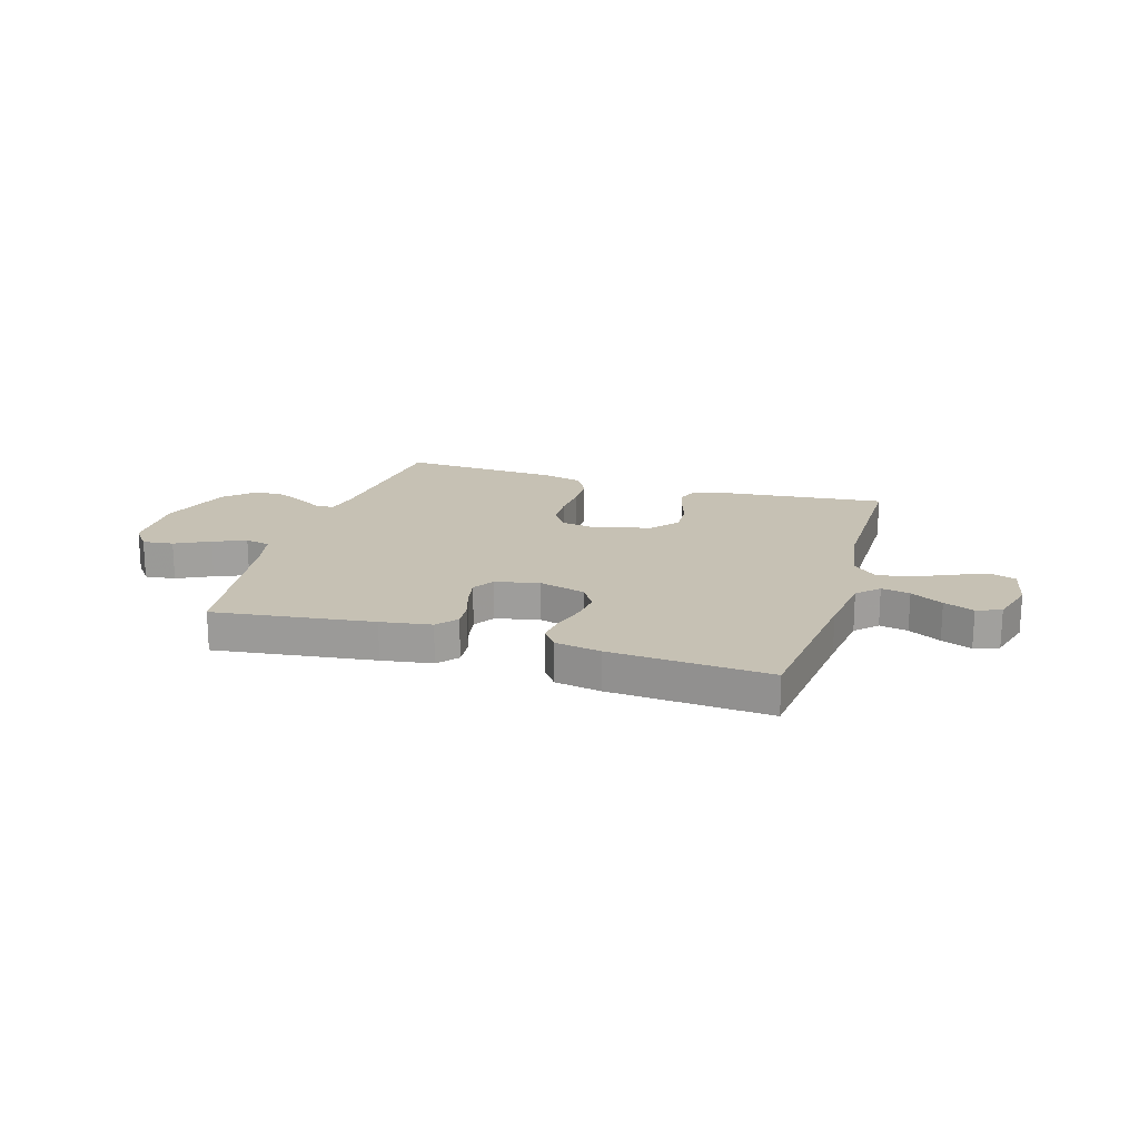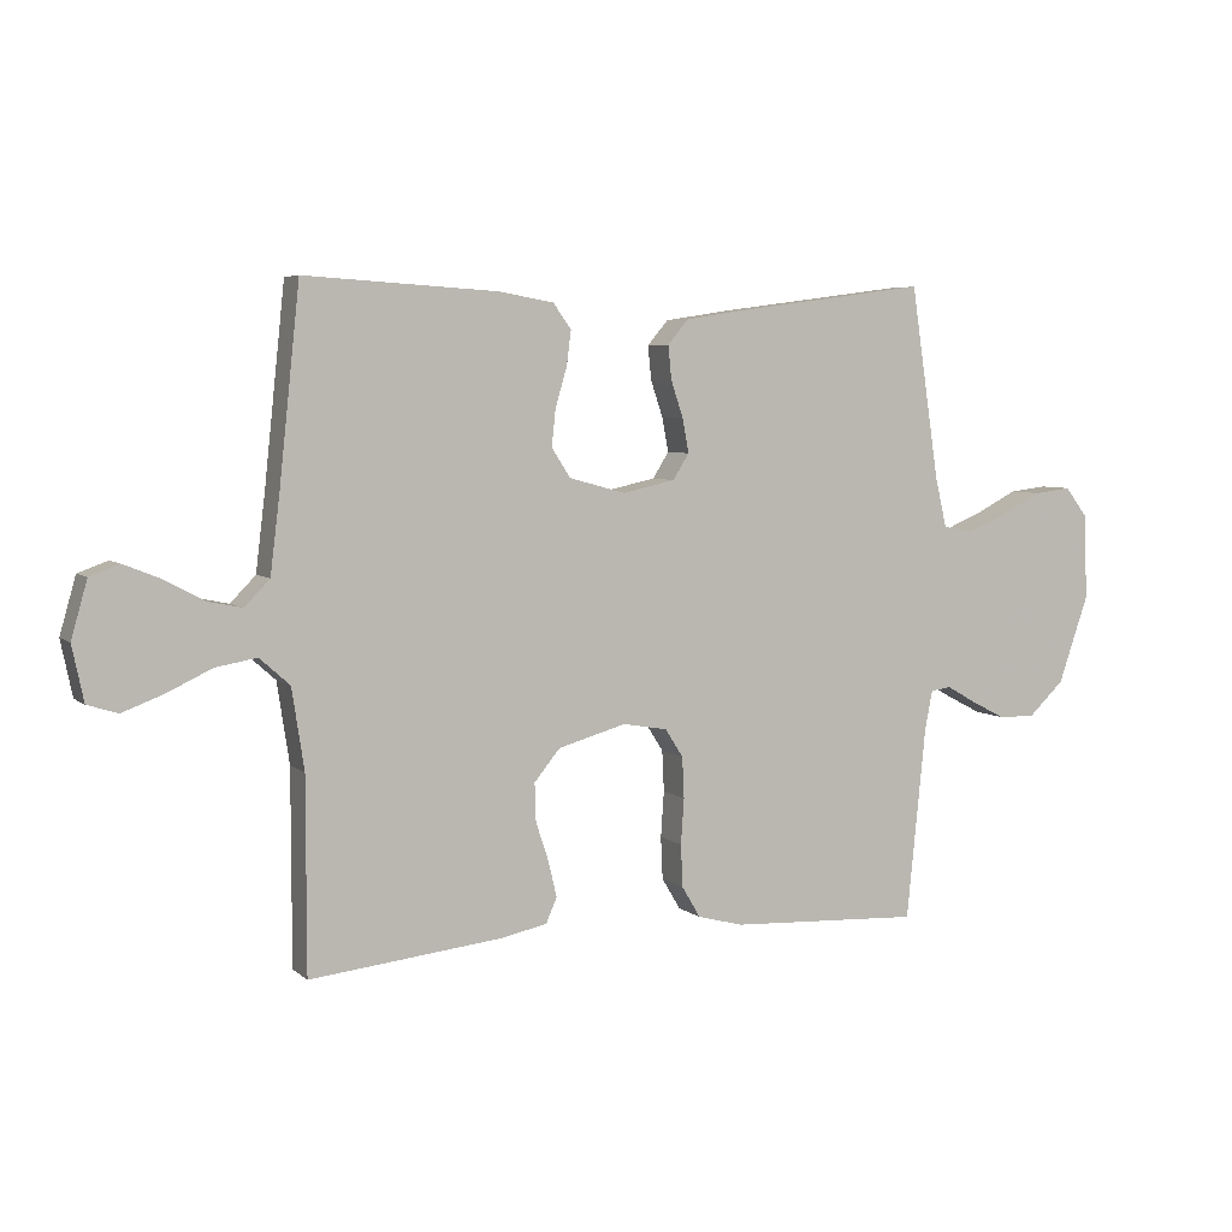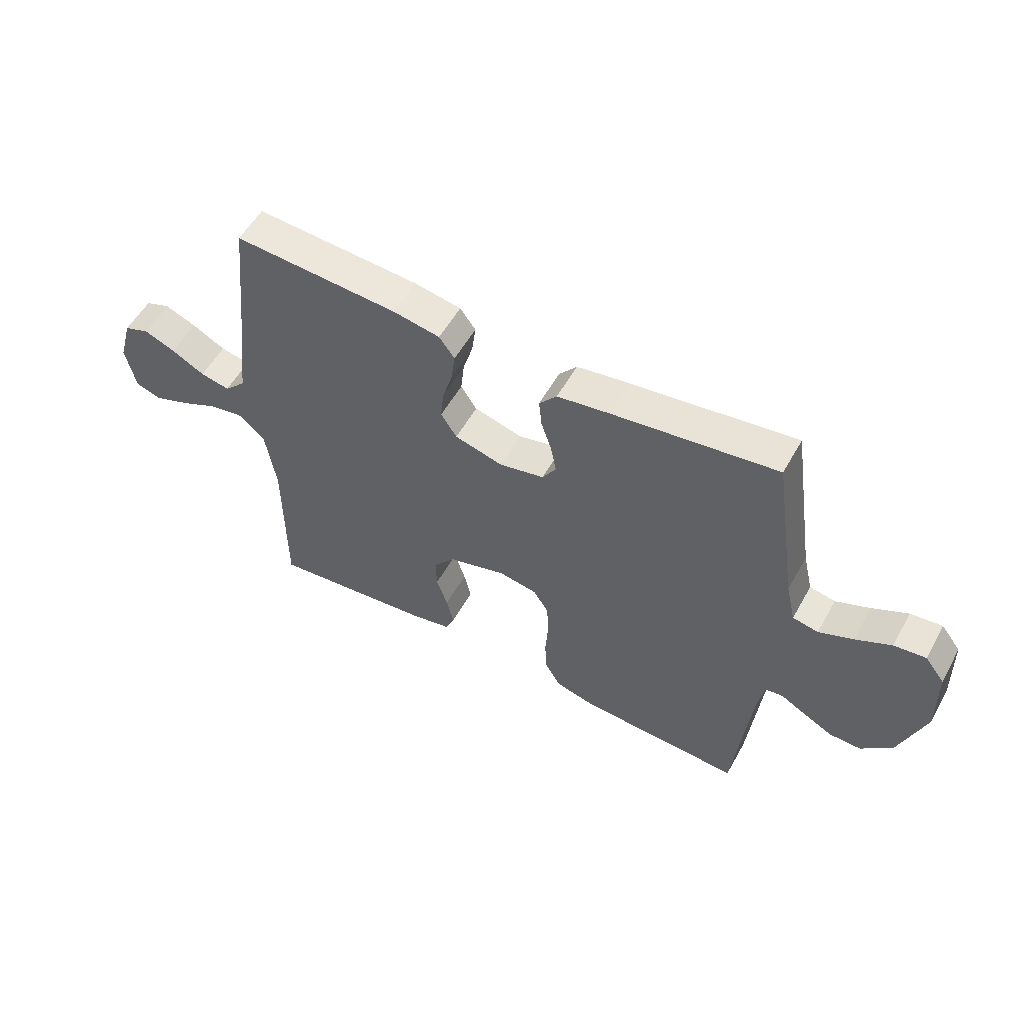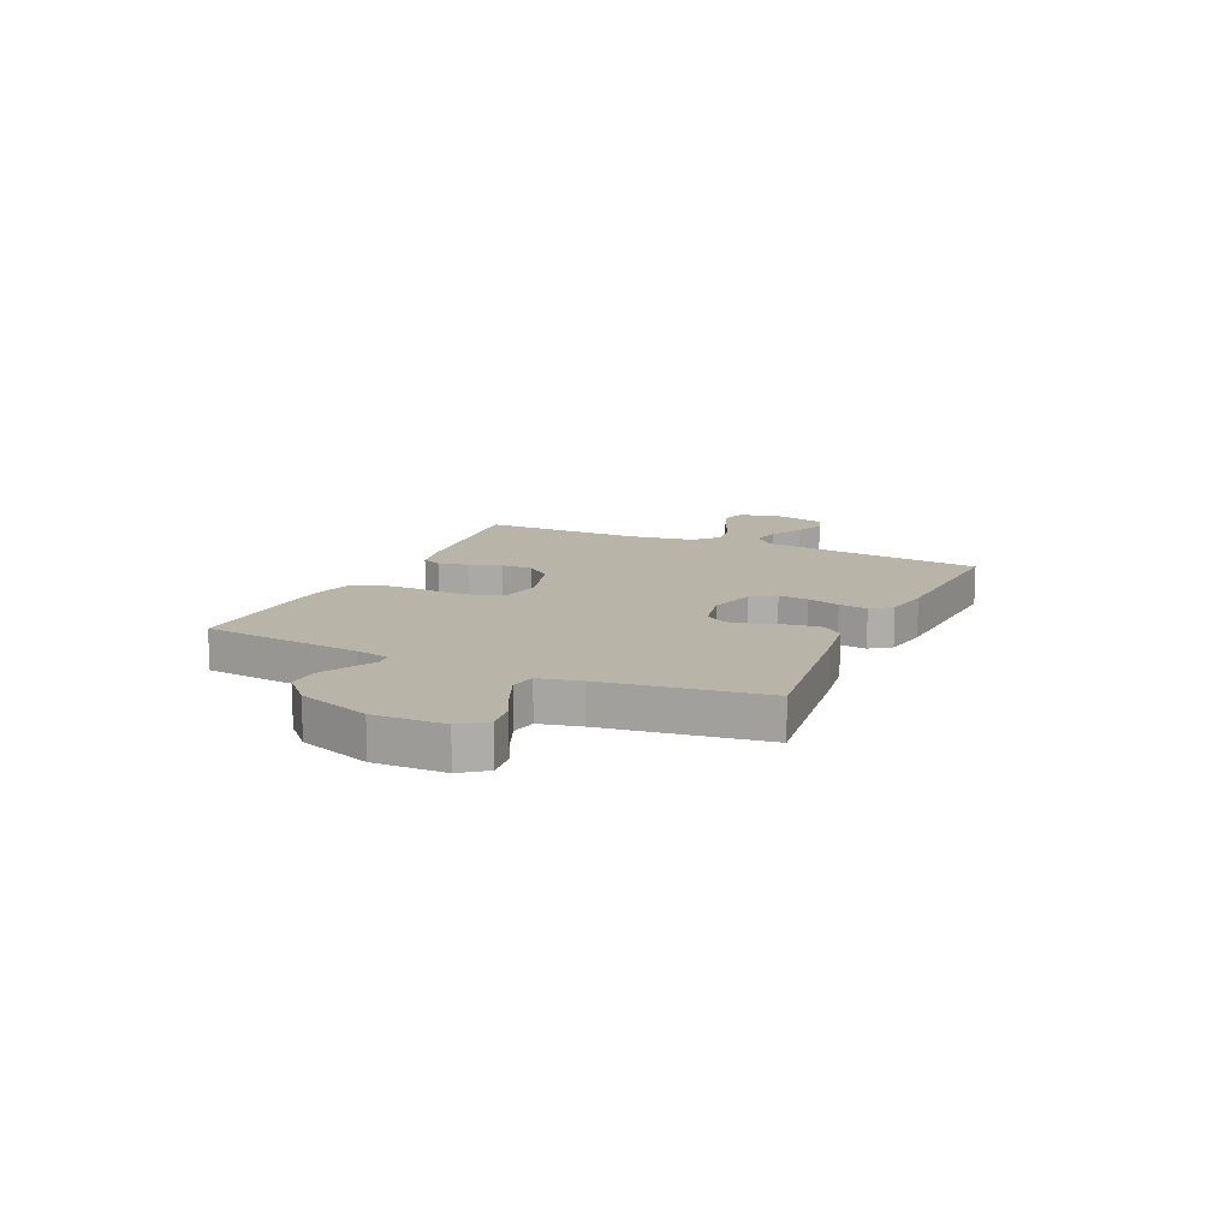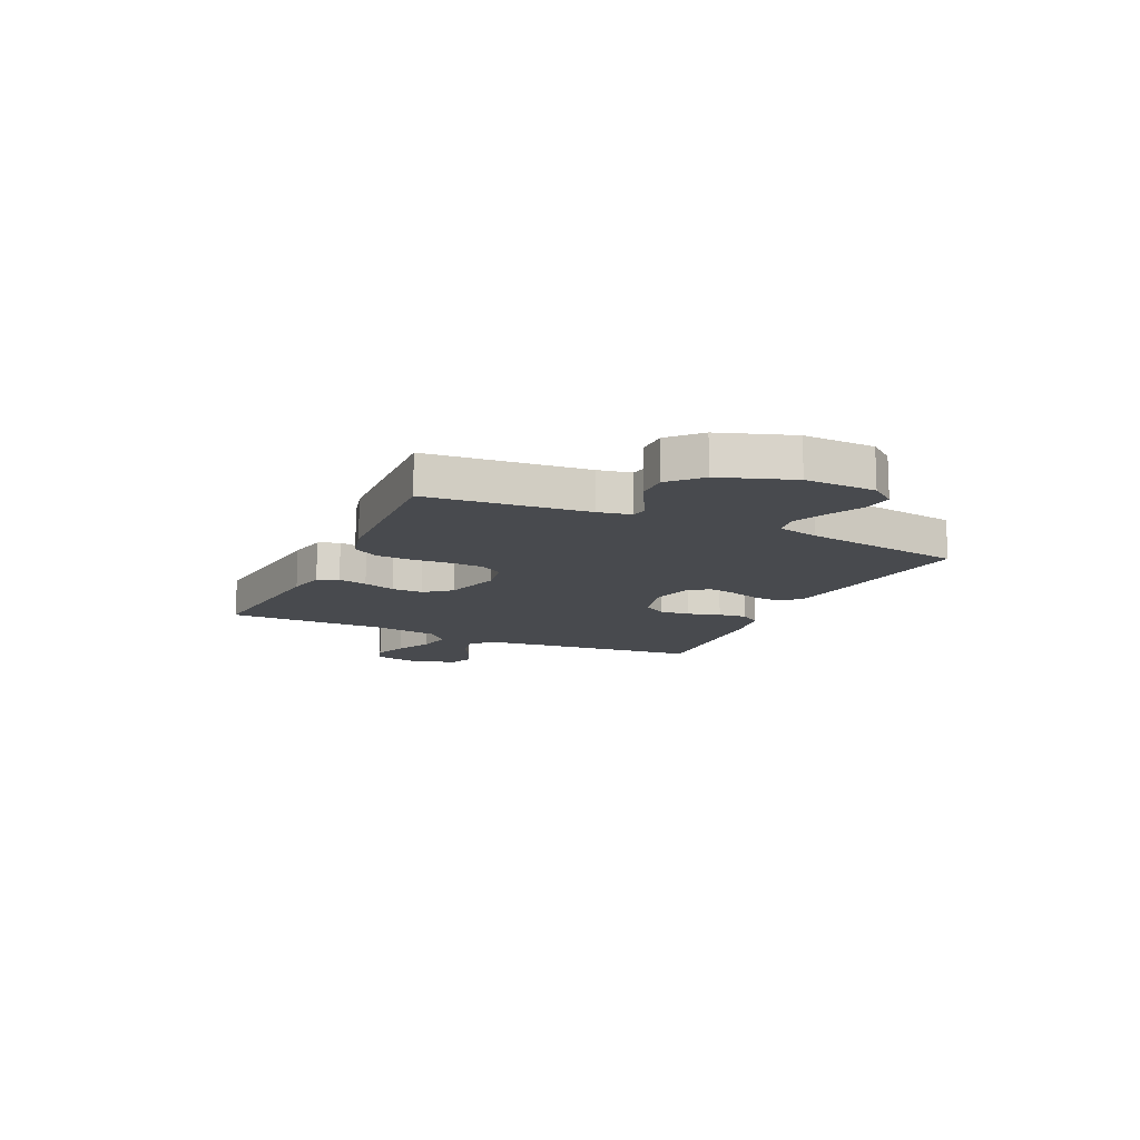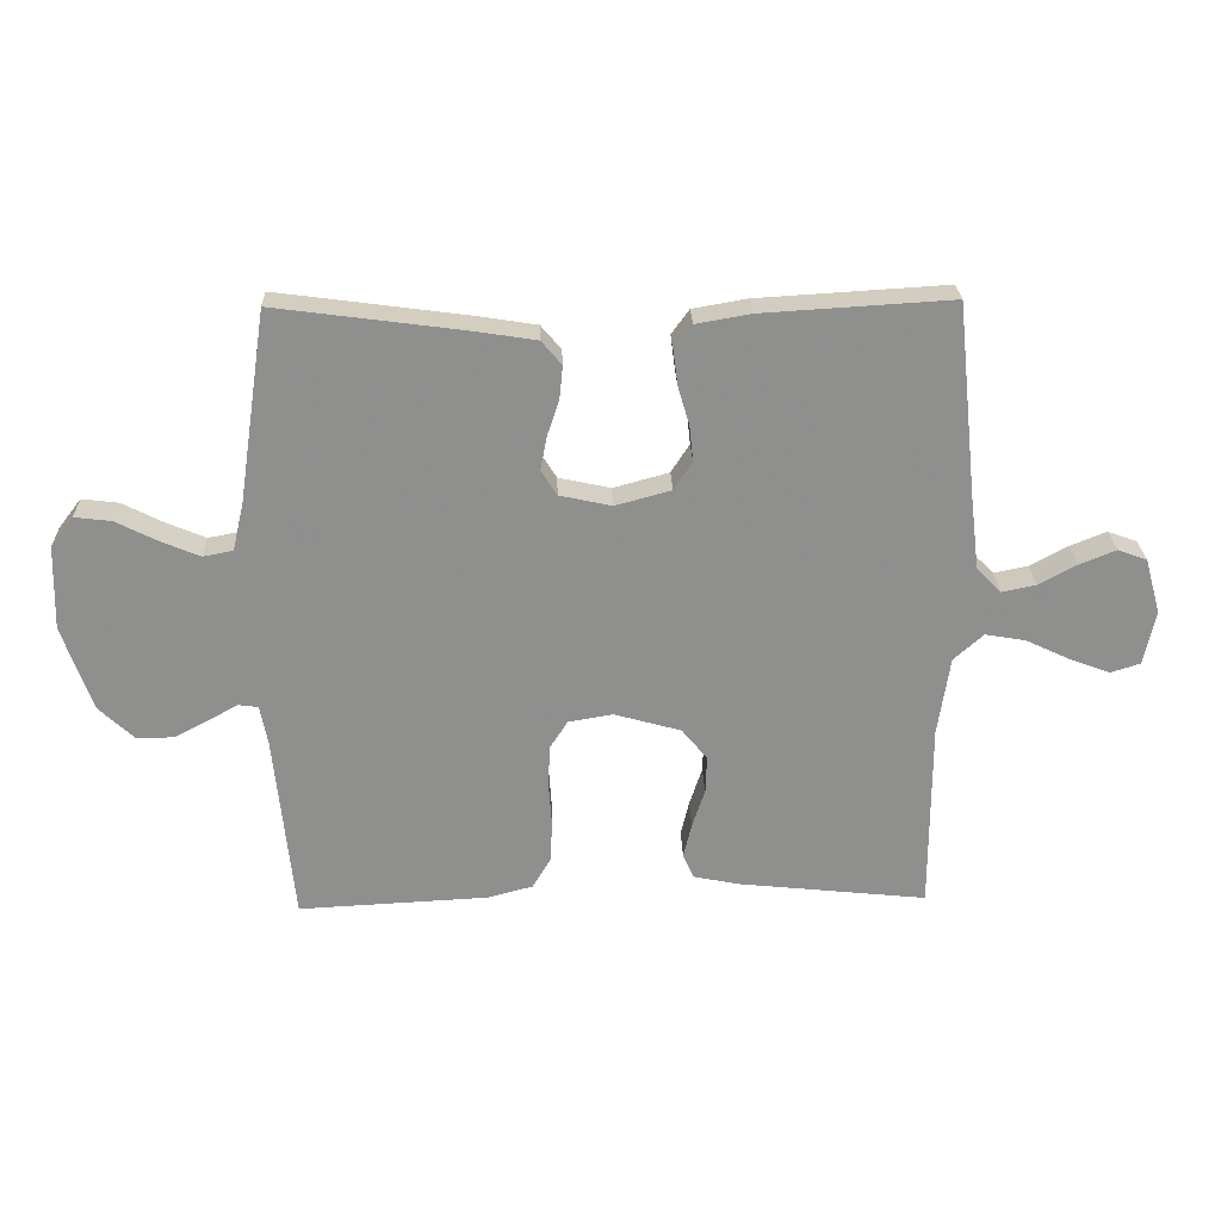
<metadata>
{"format":"obj","ext":"obj","renderer":"f3d","projection":"perspective","resolution":1024,"background":"white","views":[{"elev":18.6,"azim":17.1,"up":"+Y"},{"elev":5.4,"azim":155.1,"up":"+Z"},{"elev":55.4,"azim":-151.1,"up":"+Z"},{"elev":13.1,"azim":-65.3,"up":"+Y"},{"elev":-13.0,"azim":-115.0,"up":"+Y"},{"elev":25.1,"azim":-1.9,"up":"+Z"}]}
</metadata>
<code>
v -0.5 0.07 -0.5
v -0.53 0.07 -0.2
v -0.542 0.07 -0.138
v -0.574 0.07 -0.134
v -0.62 0.07 -0.16
v -0.674 0.07 -0.188
v -0.732 0.07 -0.189
v -0.788 0.07 -0.136
v -0.835 0.07 0
v -0.831 0.07 0.133
v -0.795 0.07 0.18
v -0.737 0.07 0.173
v -0.672 0.07 0.14
v -0.61 0.07 0.114
v -0.563 0.07 0.123
v -0.545 0.07 0.2
v -0.5 0.07 0.5
v -0.2 0.07 0.46
v -0.105 0.07 0.445
v -0.073 0.07 0.407
v -0.078 0.07 0.355
v -0.097 0.07 0.298
v -0.107 0.07 0.245
v -0.082 0.07 0.205
v 0 0.07 0.187
v 0.088 0.07 0.211
v 0.117 0.07 0.256
v 0.111 0.07 0.313
v 0.093 0.07 0.374
v 0.086 0.07 0.428
v 0.114 0.07 0.467
v 0.2 0.07 0.482
v 0.5 0.07 0.5
v 0.532 0.07 0.2
v 0.547 0.07 0.078
v 0.586 0.07 0.038
v 0.64 0.07 0.049
v 0.701 0.07 0.082
v 0.758 0.07 0.105
v 0.804 0.07 0.088
v 0.829 0.07 0
v 0.811 0.07 -0.086
v 0.764 0.07 -0.101
v 0.7 0.07 -0.077
v 0.63 0.07 -0.044
v 0.566 0.07 -0.033
v 0.519 0.07 -0.075
v 0.5 0.07 -0.2
v 0.5 0.07 -0.5
v 0.2 0.07 -0.468
v 0.128 0.07 -0.453
v 0.111 0.07 -0.414
v 0.124 0.07 -0.359
v 0.144 0.07 -0.298
v 0.146 0.07 -0.239
v 0.106 0.07 -0.19
v 0 0.07 -0.16
v -0.07 0.07 -0.172
v -0.098 0.07 -0.216
v -0.101 0.07 -0.28
v -0.096 0.07 -0.351
v -0.099 0.07 -0.417
v -0.128 0.07 -0.466
v -0.2 0.07 -0.485
v -0.5 0 -0.5
v -0.53 0 -0.2
v -0.542 0 -0.138
v -0.574 0 -0.134
v -0.62 0 -0.16
v -0.674 0 -0.188
v -0.732 0 -0.189
v -0.788 0 -0.136
v -0.835 0 0
v -0.831 0 0.133
v -0.795 0 0.18
v -0.737 0 0.173
v -0.672 0 0.14
v -0.61 0 0.114
v -0.563 0 0.123
v -0.545 0 0.2
v -0.5 0 0.5
v -0.2 0 0.46
v -0.105 0 0.445
v -0.073 0 0.407
v -0.078 0 0.355
v -0.097 0 0.298
v -0.107 0 0.245
v -0.082 0 0.205
v 0 0 0.187
v 0.088 0 0.211
v 0.117 0 0.256
v 0.111 0 0.313
v 0.093 0 0.374
v 0.086 0 0.428
v 0.114 0 0.467
v 0.2 0 0.482
v 0.5 0 0.5
v 0.532 0 0.2
v 0.547 0 0.078
v 0.586 0 0.038
v 0.64 0 0.049
v 0.701 0 0.082
v 0.758 0 0.105
v 0.804 0 0.088
v 0.829 0 0
v 0.811 0 -0.086
v 0.764 0 -0.101
v 0.7 0 -0.077
v 0.63 0 -0.044
v 0.566 0 -0.033
v 0.519 0 -0.075
v 0.5 0 -0.2
v 0.5 0 -0.5
v 0.2 0 -0.468
v 0.128 0 -0.453
v 0.111 0 -0.414
v 0.124 0 -0.359
v 0.144 0 -0.298
v 0.146 0 -0.239
v 0.106 0 -0.19
v 0 0 -0.16
v -0.07 0 -0.172
v -0.098 0 -0.216
v -0.101 0 -0.28
v -0.096 0 -0.351
v -0.099 0 -0.417
v -0.128 0 -0.466
v -0.2 0 -0.485
f 63 64 1 2
f 60 61 62 63
f 59 60 63 2
f 58 59 2 3
f 57 58 3 4
f 51 52 53 54
f 49 50 51 54
f 48 49 54 55
f 47 48 55 56
f 42 43 44 45
f 40 41 42 45
f 40 45 46
f 37 38 39 40
f 37 40 46
f 36 37 46 47
f 31 32 33 34
f 31 34 35
f 28 29 30 31
f 27 28 31 35
f 26 27 35 36
f 19 20 21 22
f 19 22 23
f 16 17 18 19
f 15 16 19 23
f 10 11 12 13
f 10 13 14
f 9 10 14
f 8 9 14 15
f 4 5 6 7
f 4 7 8 15
f 36 47 56 57
f 25 26 36 57
f 24 25 57 4
f 4 15 23 24
f 66 65 128 127
f 127 126 125 124
f 66 127 124 123
f 67 66 123 122
f 68 67 122 121
f 118 117 116 115
f 118 115 114 113
f 119 118 113 112
f 120 119 112 111
f 109 108 107 106
f 109 106 105 104
f 110 109 104
f 104 103 102 101
f 110 104 101
f 111 110 101 100
f 98 97 96 95
f 99 98 95
f 95 94 93 92
f 99 95 92 91
f 100 99 91 90
f 86 85 84 83
f 87 86 83
f 83 82 81 80
f 87 83 80 79
f 77 76 75 74
f 78 77 74
f 78 74 73
f 79 78 73 72
f 71 70 69 68
f 79 72 71 68
f 121 120 111 100
f 121 100 90 89
f 68 121 89 88
f 88 87 79 68
f 1 65 66 2
f 2 66 67 3
f 3 67 68 4
f 4 68 69 5
f 5 69 70 6
f 6 70 71 7
f 7 71 72 8
f 8 72 73 9
f 9 73 74 10
f 10 74 75 11
f 11 75 76 12
f 12 76 77 13
f 13 77 78 14
f 14 78 79 15
f 15 79 80 16
f 16 80 81 17
f 17 81 82 18
f 18 82 83 19
f 19 83 84 20
f 20 84 85 21
f 21 85 86 22
f 22 86 87 23
f 23 87 88 24
f 24 88 89 25
f 25 89 90 26
f 26 90 91 27
f 27 91 92 28
f 28 92 93 29
f 29 93 94 30
f 30 94 95 31
f 31 95 96 32
f 32 96 97 33
f 33 97 98 34
f 34 98 99 35
f 35 99 100 36
f 36 100 101 37
f 37 101 102 38
f 38 102 103 39
f 39 103 104 40
f 40 104 105 41
f 41 105 106 42
f 42 106 107 43
f 43 107 108 44
f 44 108 109 45
f 45 109 110 46
f 46 110 111 47
f 47 111 112 48
f 48 112 113 49
f 49 113 114 50
f 50 114 115 51
f 51 115 116 52
f 52 116 117 53
f 53 117 118 54
f 54 118 119 55
f 55 119 120 56
f 56 120 121 57
f 57 121 122 58
f 58 122 123 59
f 59 123 124 60
f 60 124 125 61
f 61 125 126 62
f 62 126 127 63
f 63 127 128 64
f 64 128 65 1

</code>
